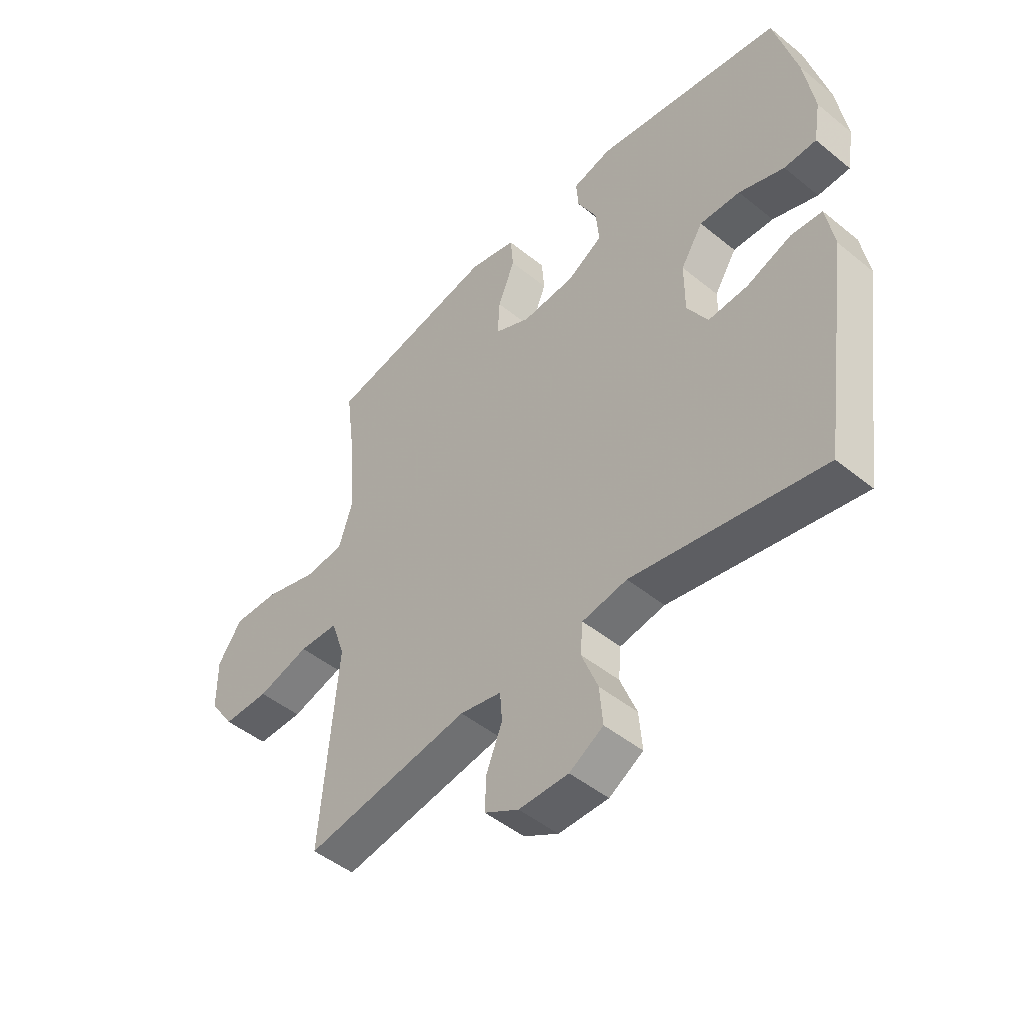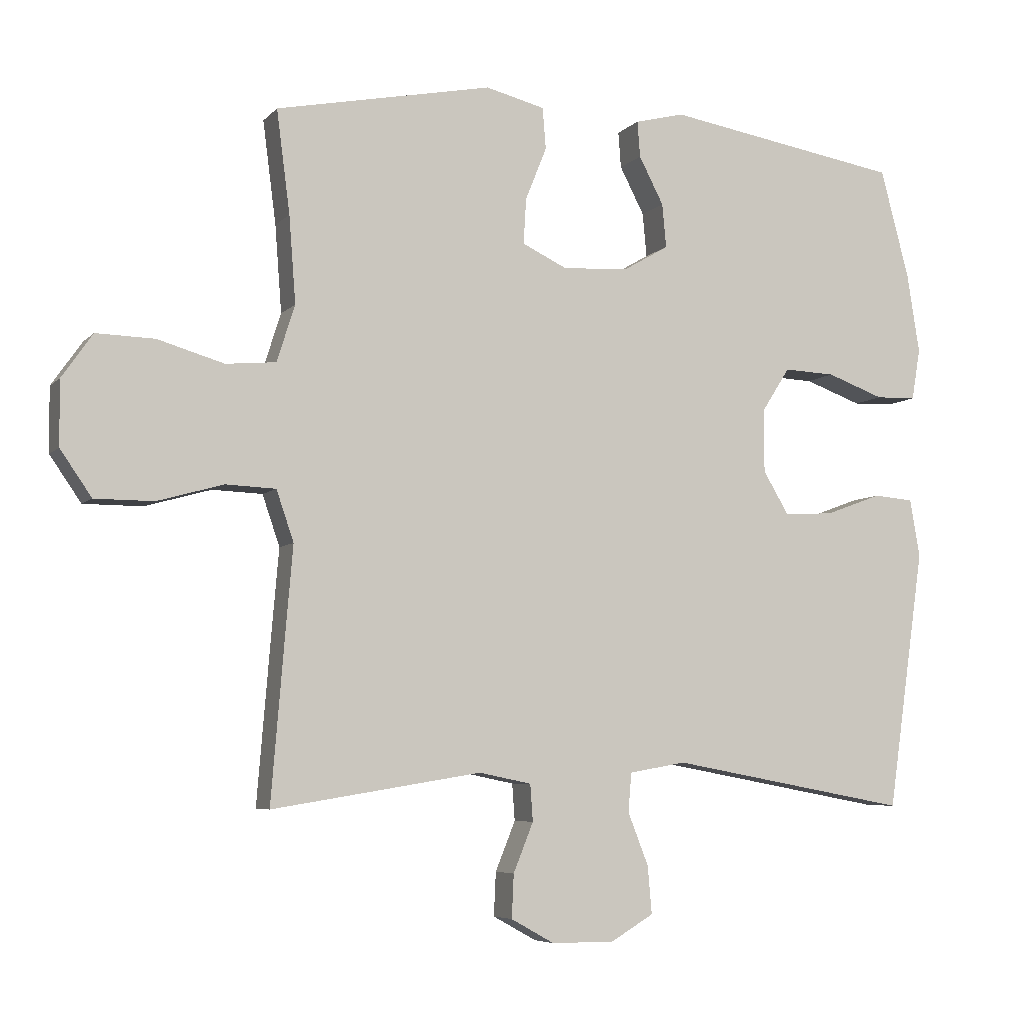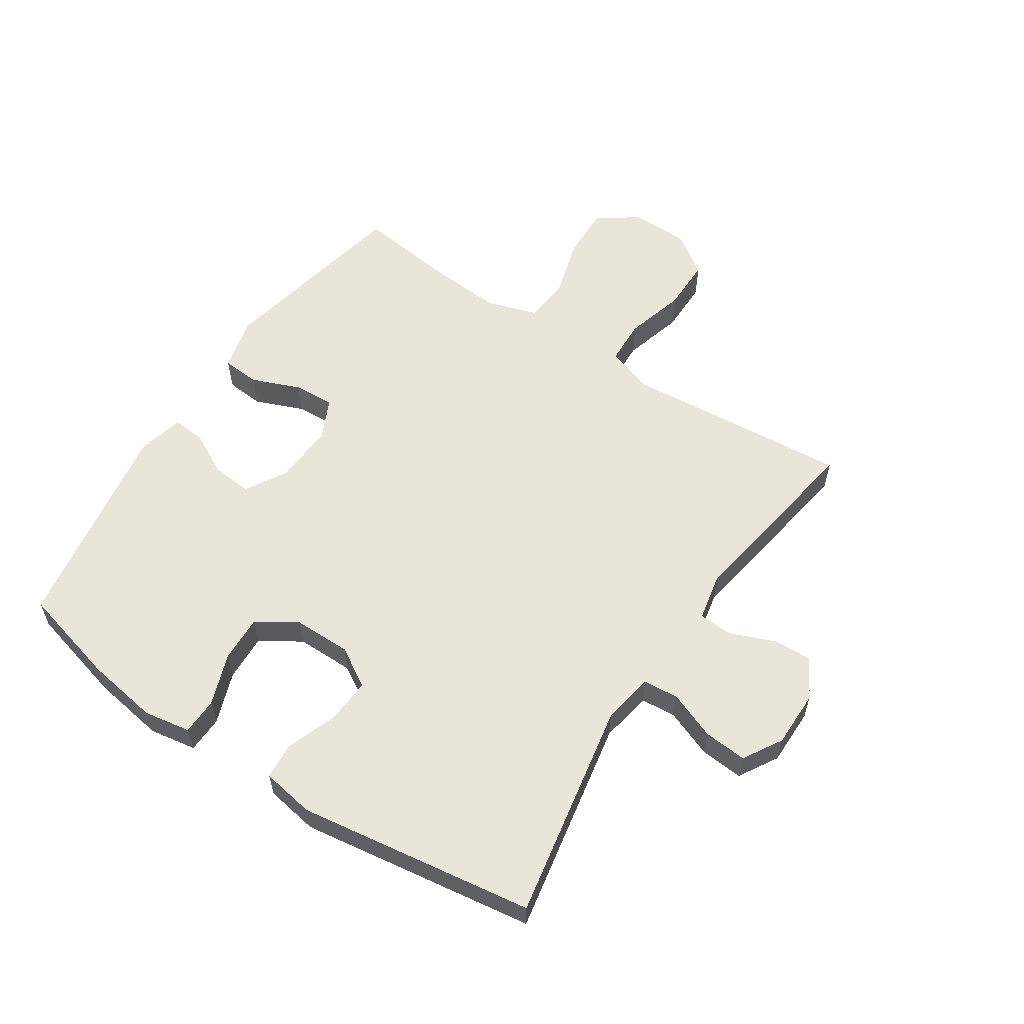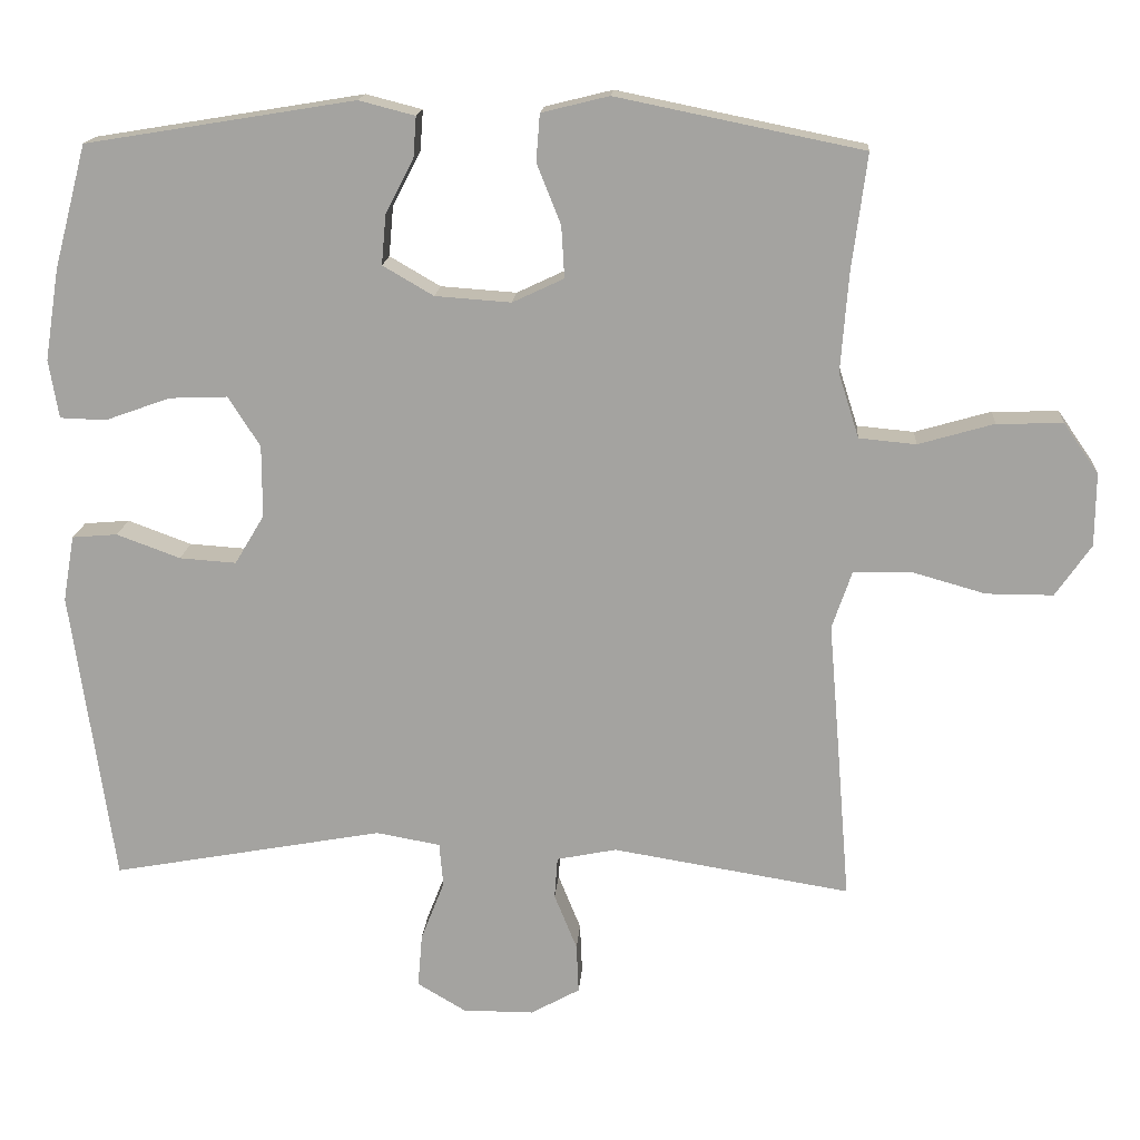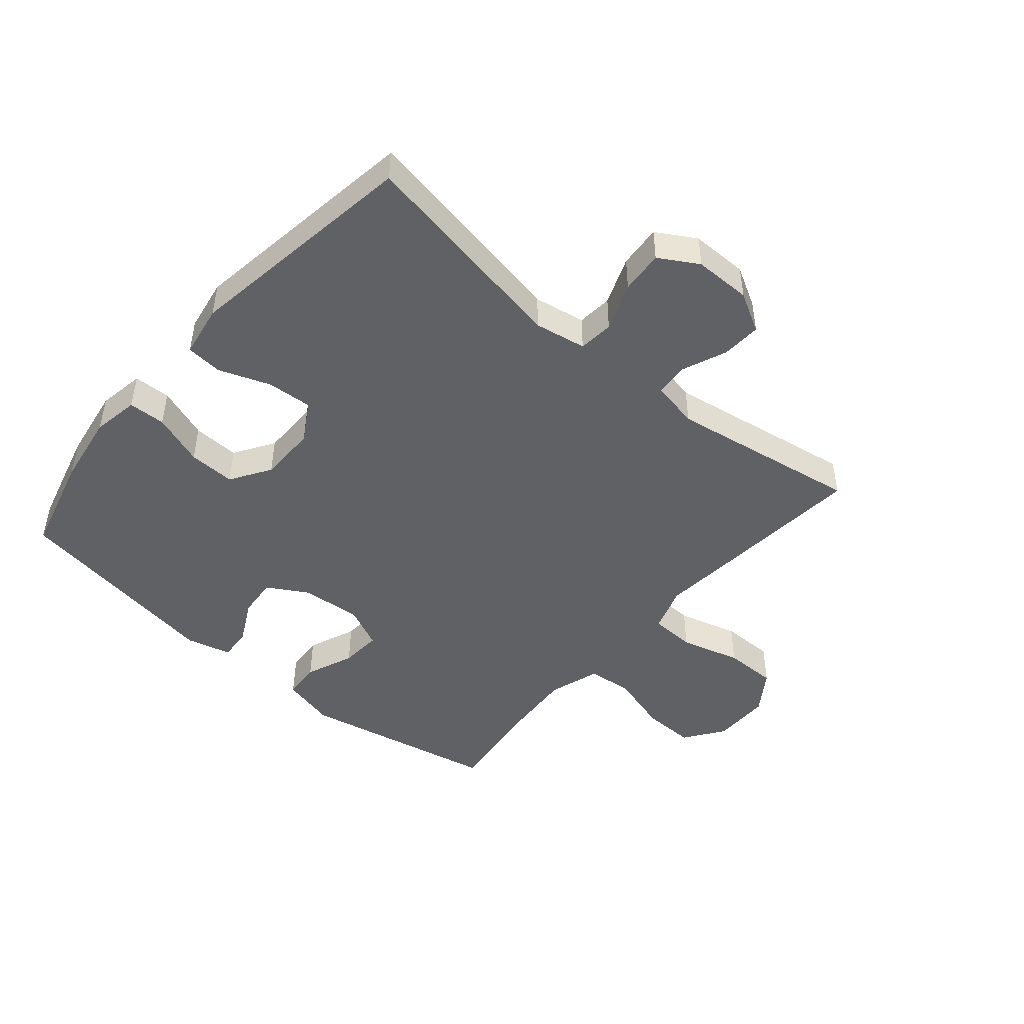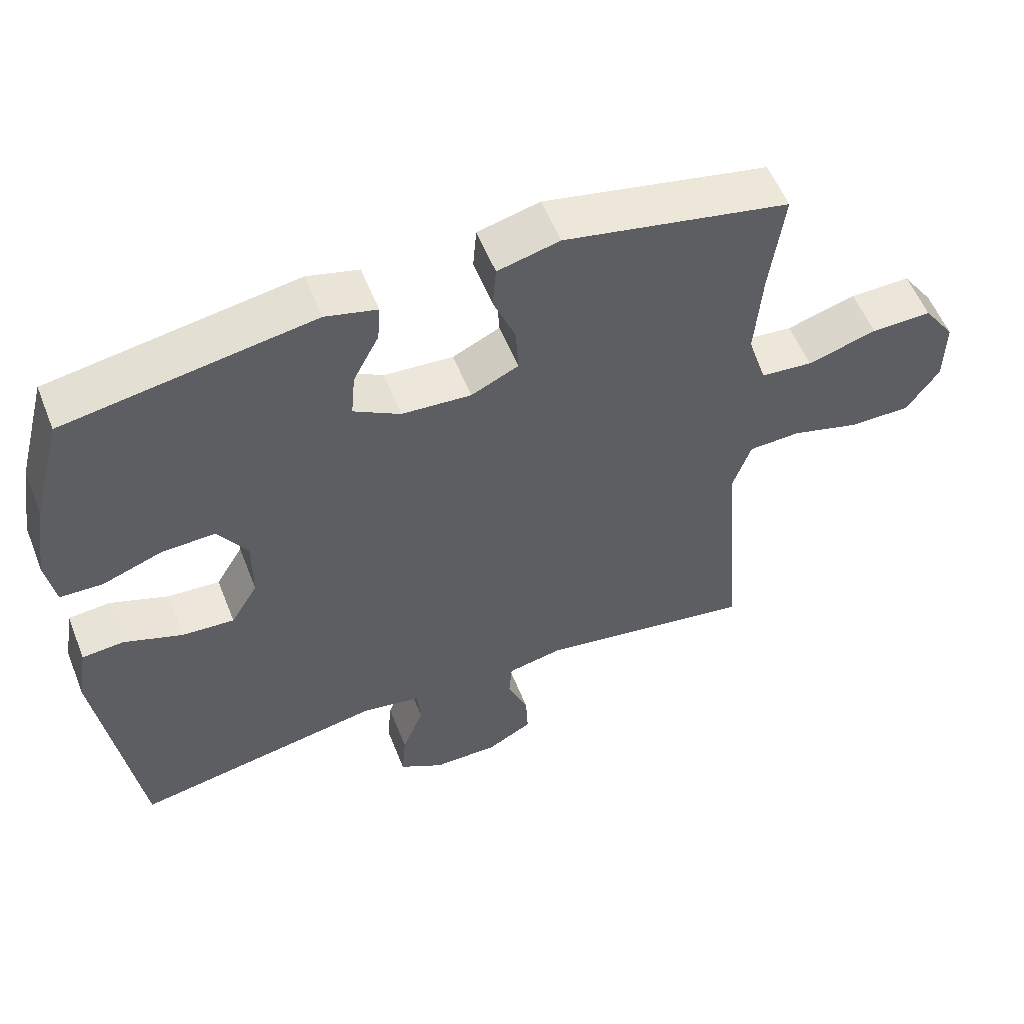
<metadata>
{"format":"obj","ext":"obj","renderer":"f3d","projection":"perspective","resolution":1024,"background":"white","views":[{"elev":-47.7,"azim":47.6,"up":"+Z"},{"elev":-6.1,"azim":-22.1,"up":"+Z"},{"elev":58.2,"azim":123.3,"up":"+Y"},{"elev":16.3,"azim":-175.8,"up":"+Z"},{"elev":-46.7,"azim":139.4,"up":"+Y"},{"elev":55.8,"azim":158.5,"up":"+Z"}]}
</metadata>
<code>
v 0.5 0.07 -0.5
v 0.14 0.07 -0.434
v 0.055 0.07 -0.449
v 0.05 0.07 -0.507
v 0.081 0.07 -0.586
v 0.087 0.07 -0.657
v 0.023 0.07 -0.695
v -0.071 0.07 -0.695
v -0.136 0.07 -0.659
v -0.133 0.07 -0.594
v -0.103 0.07 -0.52
v -0.107 0.07 -0.465
v -0.186 0.07 -0.449
v -0.5 0.07 -0.5
v -0.479 0.07 -0.243
v -0.469 0.07 -0.126
v -0.495 0.07 -0.05
v -0.57 0.07 -0.047
v -0.669 0.07 -0.075
v -0.757 0.07 -0.075
v -0.804 0.07 -0.007
v -0.805 0.07 0.089
v -0.759 0.07 0.155
v -0.672 0.07 0.153
v -0.572 0.07 0.124
v -0.497 0.07 0.131
v -0.47 0.07 0.216
v -0.48 0.07 0.346
v -0.5 0.07 0.5
v -0.175 0.07 0.566
v -0.086 0.07 0.544
v -0.081 0.07 0.482
v -0.113 0.07 0.402
v -0.117 0.07 0.334
v -0.049 0.07 0.302
v 0.051 0.07 0.309
v 0.118 0.07 0.348
v 0.112 0.07 0.414
v 0.075 0.07 0.485
v 0.071 0.07 0.539
v 0.145 0.07 0.558
v 0.5 0.07 0.5
v 0.543 0.07 0.337
v 0.562 0.07 0.217
v 0.549 0.07 0.14
v 0.488 0.07 0.138
v 0.402 0.07 0.169
v 0.325 0.07 0.172
v 0.283 0.07 0.106
v 0.283 0.07 0.011
v 0.322 0.07 -0.054
v 0.397 0.07 -0.049
v 0.481 0.07 -0.018
v 0.541 0.07 -0.023
v 0.556 0.07 -0.11
v 0.5 0 -0.5
v 0.14 0 -0.434
v 0.055 0 -0.449
v 0.05 0 -0.507
v 0.081 0 -0.586
v 0.087 0 -0.657
v 0.023 0 -0.695
v -0.071 0 -0.695
v -0.136 0 -0.659
v -0.133 0 -0.594
v -0.103 0 -0.52
v -0.107 0 -0.465
v -0.186 0 -0.449
v -0.5 0 -0.5
v -0.479 0 -0.243
v -0.469 0 -0.126
v -0.495 0 -0.05
v -0.57 0 -0.047
v -0.669 0 -0.075
v -0.757 0 -0.075
v -0.804 0 -0.007
v -0.805 0 0.089
v -0.759 0 0.155
v -0.672 0 0.153
v -0.572 0 0.124
v -0.497 0 0.131
v -0.47 0 0.216
v -0.48 0 0.346
v -0.5 0 0.5
v -0.175 0 0.566
v -0.086 0 0.544
v -0.081 0 0.482
v -0.113 0 0.402
v -0.117 0 0.334
v -0.049 0 0.302
v 0.051 0 0.309
v 0.118 0 0.348
v 0.112 0 0.414
v 0.075 0 0.485
v 0.071 0 0.539
v 0.145 0 0.558
v 0.5 0 0.5
v 0.543 0 0.337
v 0.562 0 0.217
v 0.549 0 0.14
v 0.488 0 0.138
v 0.402 0 0.169
v 0.325 0 0.172
v 0.283 0 0.106
v 0.283 0 0.011
v 0.322 0 -0.054
v 0.397 0 -0.049
v 0.481 0 -0.018
v 0.541 0 -0.023
v 0.556 0 -0.11
f 52 53 54 55
f 51 52 55 1
f 50 51 1 2
f 49 50 2 3
f 44 45 46 47
f 44 47 48
f 43 44 48
f 42 43 48
f 41 42 48 49
f 38 39 40 41
f 37 38 41 49
f 30 31 32 33
f 28 29 30 33
f 27 28 33 34
f 26 27 34 35
f 22 23 24 25
f 22 25 26
f 21 22 26
f 18 19 20 21
f 17 18 21 26
f 16 17 26 35
f 13 14 15 16
f 12 13 16 35
f 8 9 10 11
f 4 5 6 7
f 3 4 7 8
f 36 37 49 3
f 11 12 35 36
f 3 8 11 36
f 110 109 108 107
f 56 110 107 106
f 57 56 106 105
f 58 57 105 104
f 102 101 100 99
f 103 102 99
f 103 99 98
f 103 98 97
f 104 103 97 96
f 96 95 94 93
f 104 96 93 92
f 88 87 86 85
f 88 85 84 83
f 89 88 83 82
f 90 89 82 81
f 80 79 78 77
f 81 80 77
f 81 77 76
f 76 75 74 73
f 81 76 73 72
f 90 81 72 71
f 71 70 69 68
f 90 71 68 67
f 66 65 64 63
f 62 61 60 59
f 63 62 59 58
f 58 104 92 91
f 91 90 67 66
f 91 66 63 58
f 1 56 57 2
f 2 57 58 3
f 3 58 59 4
f 4 59 60 5
f 5 60 61 6
f 6 61 62 7
f 7 62 63 8
f 8 63 64 9
f 9 64 65 10
f 10 65 66 11
f 11 66 67 12
f 12 67 68 13
f 13 68 69 14
f 14 69 70 15
f 15 70 71 16
f 16 71 72 17
f 17 72 73 18
f 18 73 74 19
f 19 74 75 20
f 20 75 76 21
f 21 76 77 22
f 22 77 78 23
f 23 78 79 24
f 24 79 80 25
f 25 80 81 26
f 26 81 82 27
f 27 82 83 28
f 28 83 84 29
f 29 84 85 30
f 30 85 86 31
f 31 86 87 32
f 32 87 88 33
f 33 88 89 34
f 34 89 90 35
f 35 90 91 36
f 36 91 92 37
f 37 92 93 38
f 38 93 94 39
f 39 94 95 40
f 40 95 96 41
f 41 96 97 42
f 42 97 98 43
f 43 98 99 44
f 44 99 100 45
f 45 100 101 46
f 46 101 102 47
f 47 102 103 48
f 48 103 104 49
f 49 104 105 50
f 50 105 106 51
f 51 106 107 52
f 52 107 108 53
f 53 108 109 54
f 54 109 110 55
f 55 110 56 1

</code>
